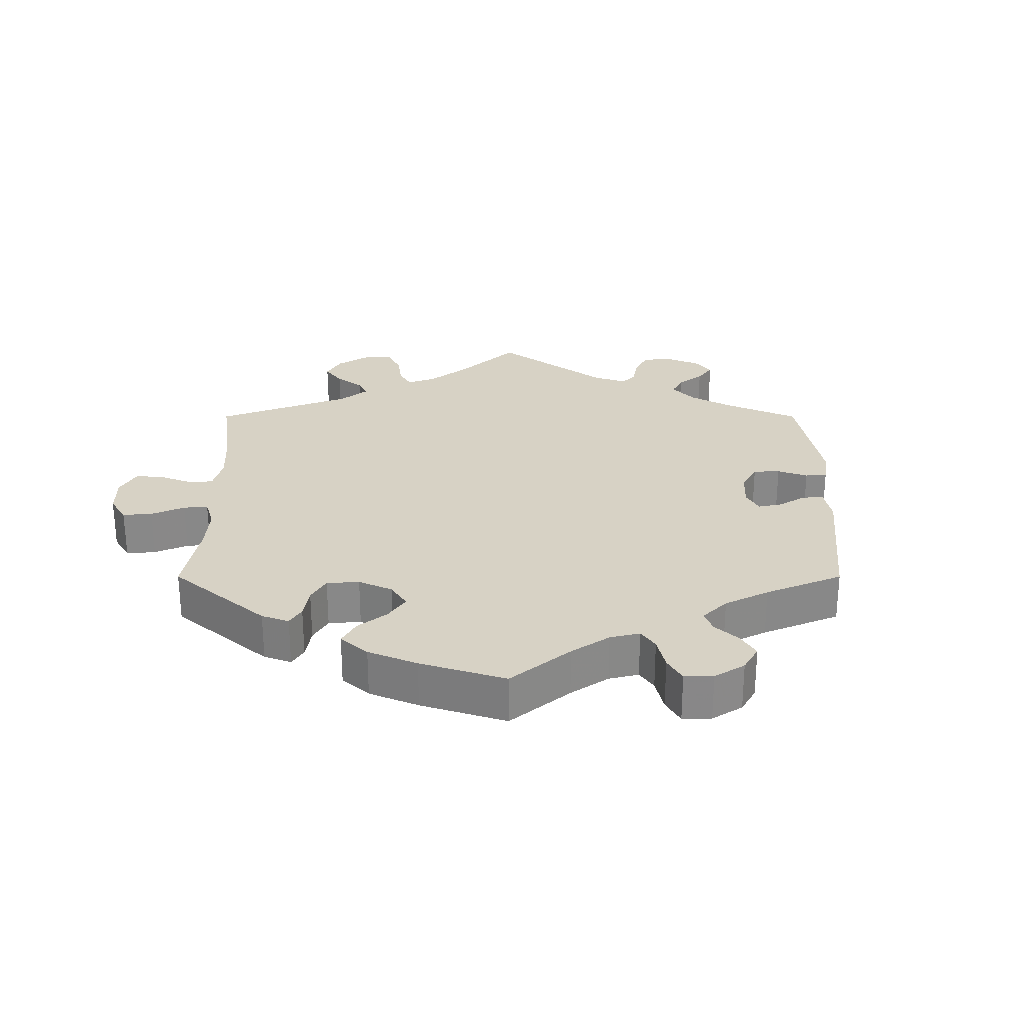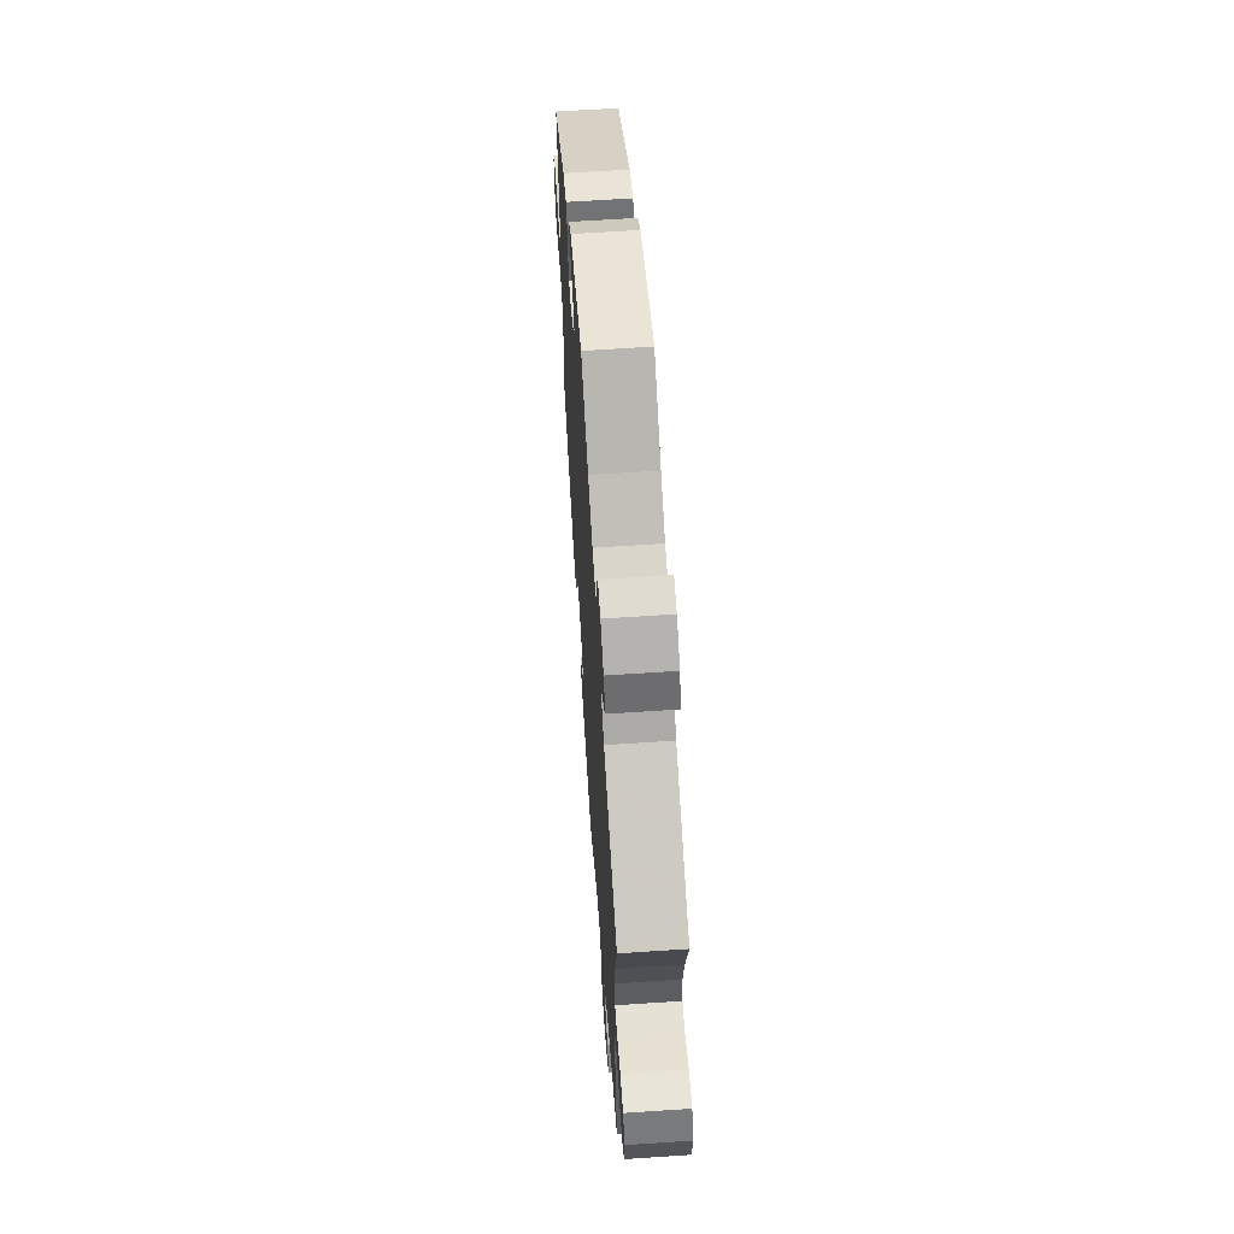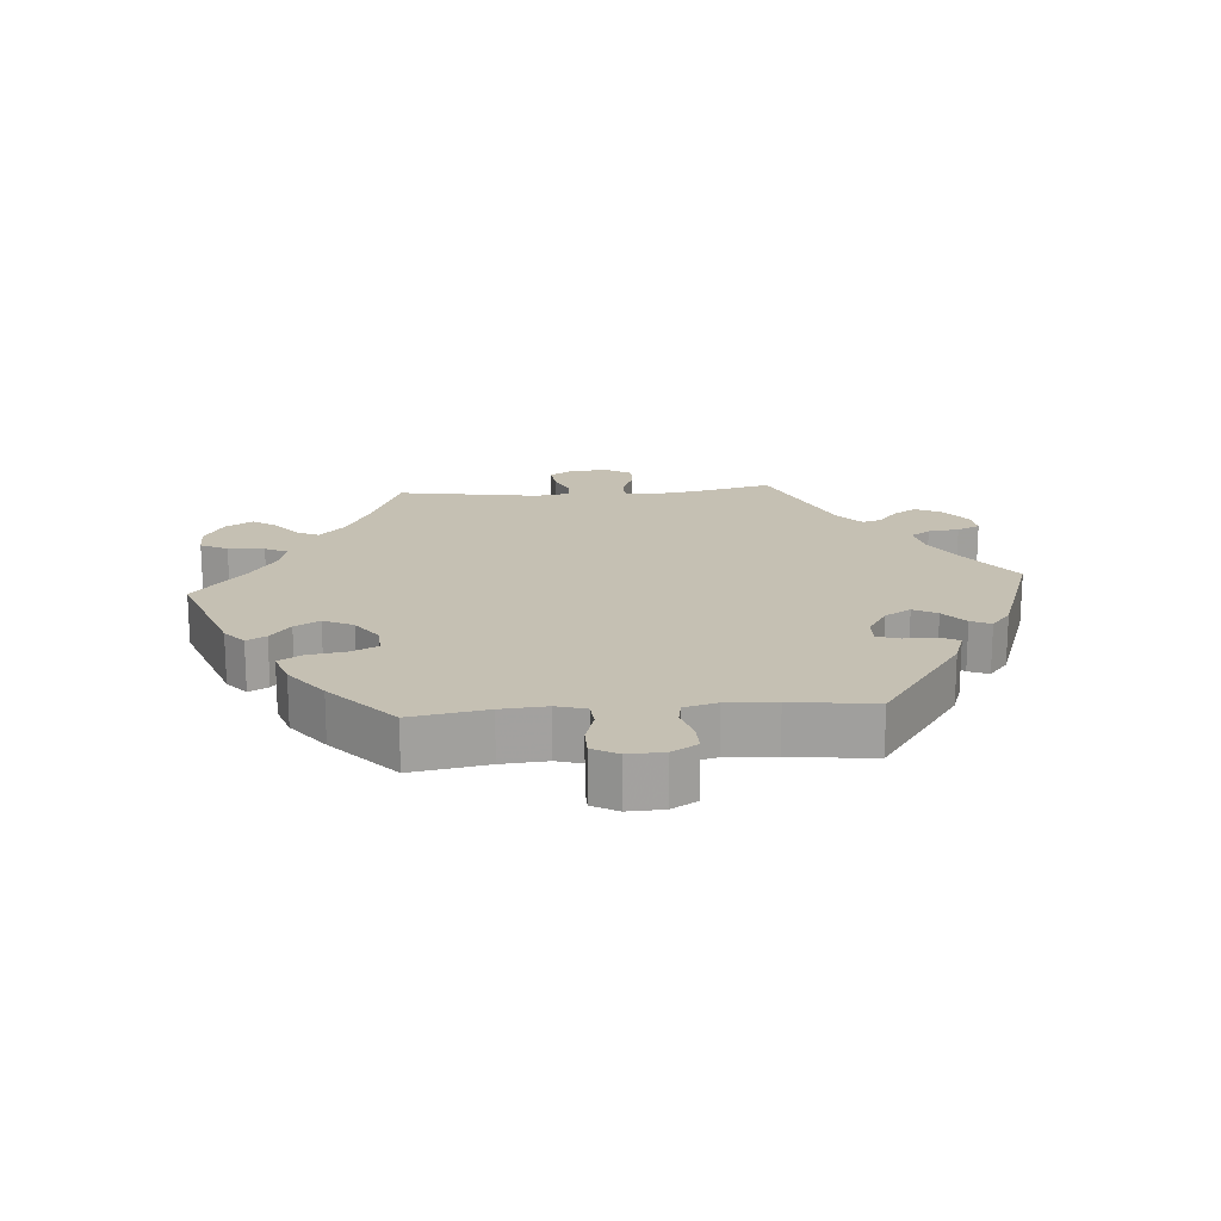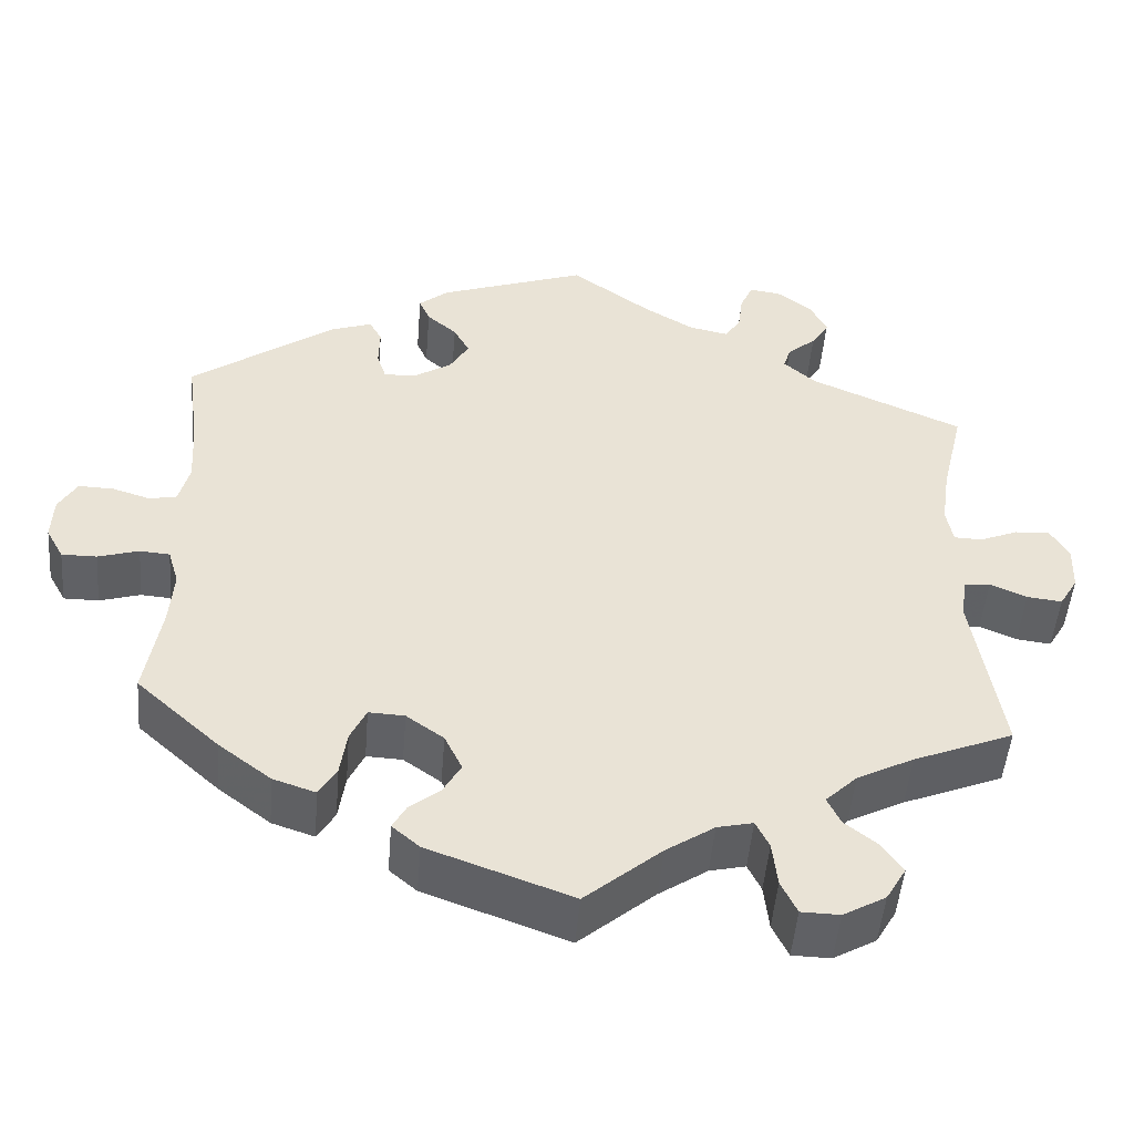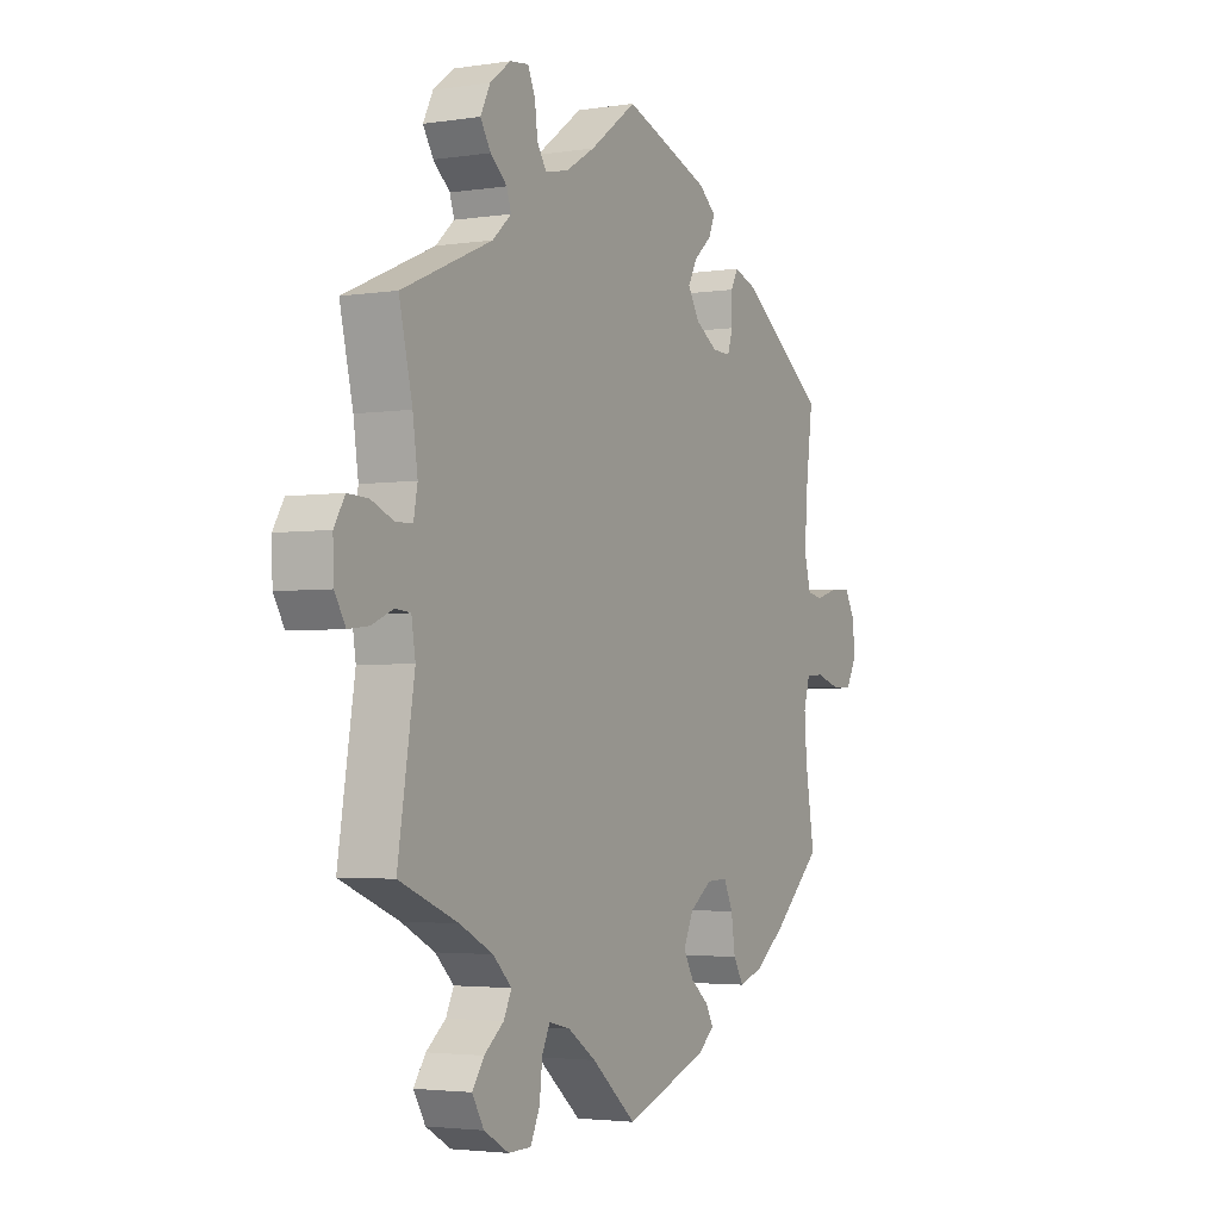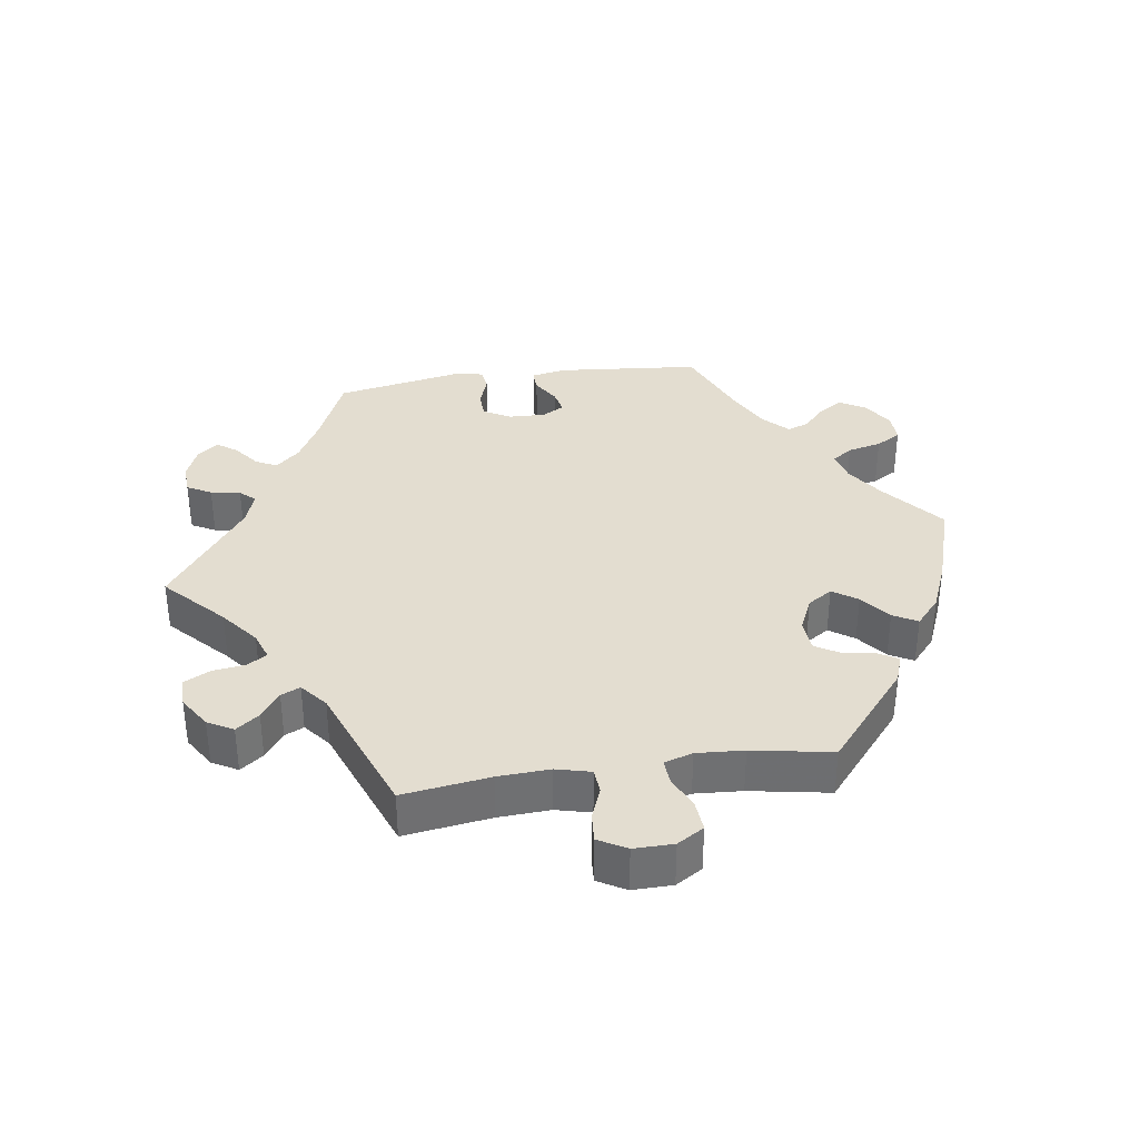
<metadata>
{"format":"obj","ext":"obj","renderer":"f3d","projection":"perspective","resolution":1024,"background":"white","views":[{"elev":27.5,"azim":-120.0,"up":"+Y"},{"elev":62.8,"azim":86.1,"up":"+Z"},{"elev":18.1,"azim":-94.6,"up":"+Y"},{"elev":-49.2,"azim":-4.7,"up":"+Z"},{"elev":-3.1,"azim":117.9,"up":"+Z"},{"elev":35.5,"azim":141.5,"up":"+Y"}]}
</metadata>
<code>
v -0.327 0.07 0.413
v -0.278 0.07 0.43
v -0.263 0.07 0.402
v -0.264 0.07 0.355
v -0.253 0.07 0.321
v -0.215 0.07 0.322
v -0.169 0.07 0.351
v -0.146 0.07 0.39
v -0.165 0.07 0.425
v -0.201 0.07 0.456
v -0.214 0.07 0.486
v -0.179 0.07 0.515
v -0.001 0.07 0.578
v 0.095 0.07 0.508
v 0.155 0.07 0.472
v 0.202 0.07 0.462
v 0.221 0.07 0.491
v 0.227 0.07 0.537
v 0.242 0.07 0.571
v 0.28 0.07 0.566
v 0.322 0.07 0.534
v 0.342 0.07 0.494
v 0.321 0.07 0.46
v 0.287 0.07 0.431
v 0.278 0.07 0.403
v 0.316 0.07 0.369
v 0.5 0.07 0.289
v 0.473 0.07 0.174
v 0.463 0.07 0.104
v 0.471 0.07 0.061
v 0.505 0.07 0.06
v 0.551 0.07 0.079
v 0.593 0.07 0.081
v 0.615 0.07 0.044
v 0.613 0.07 -0.012
v 0.591 0.07 -0.049
v 0.549 0.07 -0.044
v 0.505 0.07 -0.025
v 0.474 0.07 -0.028
v 0.466 0.07 -0.078
v 0.5 0.07 -0.289
v 0.38 0.07 -0.338
v 0.312 0.07 -0.373
v 0.274 0.07 -0.41
v 0.29 0.07 -0.443
v 0.33 0.07 -0.475
v 0.354 0.07 -0.51
v 0.33 0.07 -0.551
v 0.279 0.07 -0.58
v 0.233 0.07 -0.579
v 0.214 0.07 -0.539
v 0.208 0.07 -0.485
v 0.192 0.07 -0.452
v 0.149 0.07 -0.462
v 0.091 0.07 -0.501
v 0 0.07 -0.578
v -0.172 0.07 -0.516
v -0.205 0.07 -0.488
v -0.189 0.07 -0.459
v -0.152 0.07 -0.429
v -0.131 0.07 -0.392
v -0.152 0.07 -0.348
v -0.197 0.07 -0.316
v -0.24 0.07 -0.314
v -0.259 0.07 -0.354
v -0.267 0.07 -0.409
v -0.288 0.07 -0.444
v -0.339 0.07 -0.427
v -0.402 0.07 -0.379
v -0.501 0.07 -0.289
v -0.482 0.07 -0.176
v -0.477 0.07 -0.108
v -0.49 0.07 -0.064
v -0.526 0.07 -0.061
v -0.575 0.07 -0.076
v -0.617 0.07 -0.076
v -0.638 0.07 -0.038
v -0.636 0.07 0.015
v -0.614 0.07 0.053
v -0.572 0.07 0.052
v -0.527 0.07 0.038
v -0.494 0.07 0.044
v -0.481 0.07 0.093
v -0.485 0.07 0.166
v -0.501 0.07 0.289
v -0.327 0 0.413
v -0.278 0 0.43
v -0.263 0 0.402
v -0.264 0 0.355
v -0.253 0 0.321
v -0.215 0 0.322
v -0.169 0 0.351
v -0.146 0 0.39
v -0.165 0 0.425
v -0.201 0 0.456
v -0.214 0 0.486
v -0.179 0 0.515
v -0.001 0 0.578
v 0.095 0 0.508
v 0.155 0 0.472
v 0.202 0 0.462
v 0.221 0 0.491
v 0.227 0 0.537
v 0.242 0 0.571
v 0.28 0 0.566
v 0.322 0 0.534
v 0.342 0 0.494
v 0.321 0 0.46
v 0.287 0 0.431
v 0.278 0 0.403
v 0.316 0 0.369
v 0.5 0 0.289
v 0.473 0 0.174
v 0.463 0 0.104
v 0.471 0 0.061
v 0.505 0 0.06
v 0.551 0 0.079
v 0.593 0 0.081
v 0.615 0 0.044
v 0.613 0 -0.012
v 0.591 0 -0.049
v 0.549 0 -0.044
v 0.505 0 -0.025
v 0.474 0 -0.028
v 0.466 0 -0.078
v 0.5 0 -0.289
v 0.38 0 -0.338
v 0.312 0 -0.373
v 0.274 0 -0.41
v 0.29 0 -0.443
v 0.33 0 -0.475
v 0.354 0 -0.51
v 0.33 0 -0.551
v 0.279 0 -0.58
v 0.233 0 -0.579
v 0.214 0 -0.539
v 0.208 0 -0.485
v 0.192 0 -0.452
v 0.149 0 -0.462
v 0.091 0 -0.501
v 0 0 -0.578
v -0.172 0 -0.516
v -0.205 0 -0.488
v -0.189 0 -0.459
v -0.152 0 -0.429
v -0.131 0 -0.392
v -0.152 0 -0.348
v -0.197 0 -0.316
v -0.24 0 -0.314
v -0.259 0 -0.354
v -0.267 0 -0.409
v -0.288 0 -0.444
v -0.339 0 -0.427
v -0.402 0 -0.379
v -0.501 0 -0.289
v -0.482 0 -0.176
v -0.477 0 -0.108
v -0.49 0 -0.064
v -0.526 0 -0.061
v -0.575 0 -0.076
v -0.617 0 -0.076
v -0.638 0 -0.038
v -0.636 0 0.015
v -0.614 0 0.053
v -0.572 0 0.052
v -0.527 0 0.038
v -0.494 0 0.044
v -0.481 0 0.093
v -0.485 0 0.166
v -0.501 0 0.289
f 84 85 1 2
f 83 84 2 3
f 82 83 3 4
f 78 79 80 81
f 78 81 82
f 77 78 82
f 74 75 76 77
f 73 74 77 82
f 72 73 82 4
f 68 69 70 71
f 65 66 67 68
f 64 65 68 71
f 63 64 71 72
f 57 58 59 60
f 55 56 57 60
f 54 55 60 61
f 53 54 61 62
f 49 50 51 52
f 49 52 53
f 48 49 53
f 45 46 47 48
f 44 45 48 53
f 43 44 53 62
f 40 41 42
f 39 40 42 43
f 35 36 37 38
f 35 38 39
f 34 35 39
f 31 32 33 34
f 30 31 34 39
f 29 30 39 43
f 26 27 28
f 25 26 28 29
f 21 22 23 24
f 19 20 21 24
f 17 18 19 24
f 16 17 24 25
f 15 16 25 29
f 11 12 13 14
f 9 10 11 14
f 8 9 14 15
f 7 8 15 29
f 63 72 4 5
f 62 63 5 6
f 29 43 62
f 6 7 29 62
f 87 86 170 169
f 88 87 169 168
f 89 88 168 167
f 166 165 164 163
f 167 166 163
f 167 163 162
f 162 161 160 159
f 167 162 159 158
f 89 167 158 157
f 156 155 154 153
f 153 152 151 150
f 156 153 150 149
f 157 156 149 148
f 145 144 143 142
f 145 142 141 140
f 146 145 140 139
f 147 146 139 138
f 137 136 135 134
f 138 137 134
f 138 134 133
f 133 132 131 130
f 138 133 130 129
f 147 138 129 128
f 127 126 125
f 128 127 125 124
f 123 122 121 120
f 124 123 120
f 124 120 119
f 119 118 117 116
f 124 119 116 115
f 128 124 115 114
f 113 112 111
f 114 113 111 110
f 109 108 107 106
f 109 106 105 104
f 109 104 103 102
f 110 109 102 101
f 114 110 101 100
f 99 98 97 96
f 99 96 95 94
f 100 99 94 93
f 114 100 93 92
f 90 89 157 148
f 91 90 148 147
f 147 128 114
f 147 114 92 91
f 1 86 87 2
f 2 87 88 3
f 3 88 89 4
f 4 89 90 5
f 5 90 91 6
f 6 91 92 7
f 7 92 93 8
f 8 93 94 9
f 9 94 95 10
f 10 95 96 11
f 11 96 97 12
f 12 97 98 13
f 13 98 99 14
f 14 99 100 15
f 15 100 101 16
f 16 101 102 17
f 17 102 103 18
f 18 103 104 19
f 19 104 105 20
f 20 105 106 21
f 21 106 107 22
f 22 107 108 23
f 23 108 109 24
f 24 109 110 25
f 25 110 111 26
f 26 111 112 27
f 27 112 113 28
f 28 113 114 29
f 29 114 115 30
f 30 115 116 31
f 31 116 117 32
f 32 117 118 33
f 33 118 119 34
f 34 119 120 35
f 35 120 121 36
f 36 121 122 37
f 37 122 123 38
f 38 123 124 39
f 39 124 125 40
f 40 125 126 41
f 41 126 127 42
f 42 127 128 43
f 43 128 129 44
f 44 129 130 45
f 45 130 131 46
f 46 131 132 47
f 47 132 133 48
f 48 133 134 49
f 49 134 135 50
f 50 135 136 51
f 51 136 137 52
f 52 137 138 53
f 53 138 139 54
f 54 139 140 55
f 55 140 141 56
f 56 141 142 57
f 57 142 143 58
f 58 143 144 59
f 59 144 145 60
f 60 145 146 61
f 61 146 147 62
f 62 147 148 63
f 63 148 149 64
f 64 149 150 65
f 65 150 151 66
f 66 151 152 67
f 67 152 153 68
f 68 153 154 69
f 69 154 155 70
f 70 155 156 71
f 71 156 157 72
f 72 157 158 73
f 73 158 159 74
f 74 159 160 75
f 75 160 161 76
f 76 161 162 77
f 77 162 163 78
f 78 163 164 79
f 79 164 165 80
f 80 165 166 81
f 81 166 167 82
f 82 167 168 83
f 83 168 169 84
f 84 169 170 85
f 85 170 86 1

</code>
